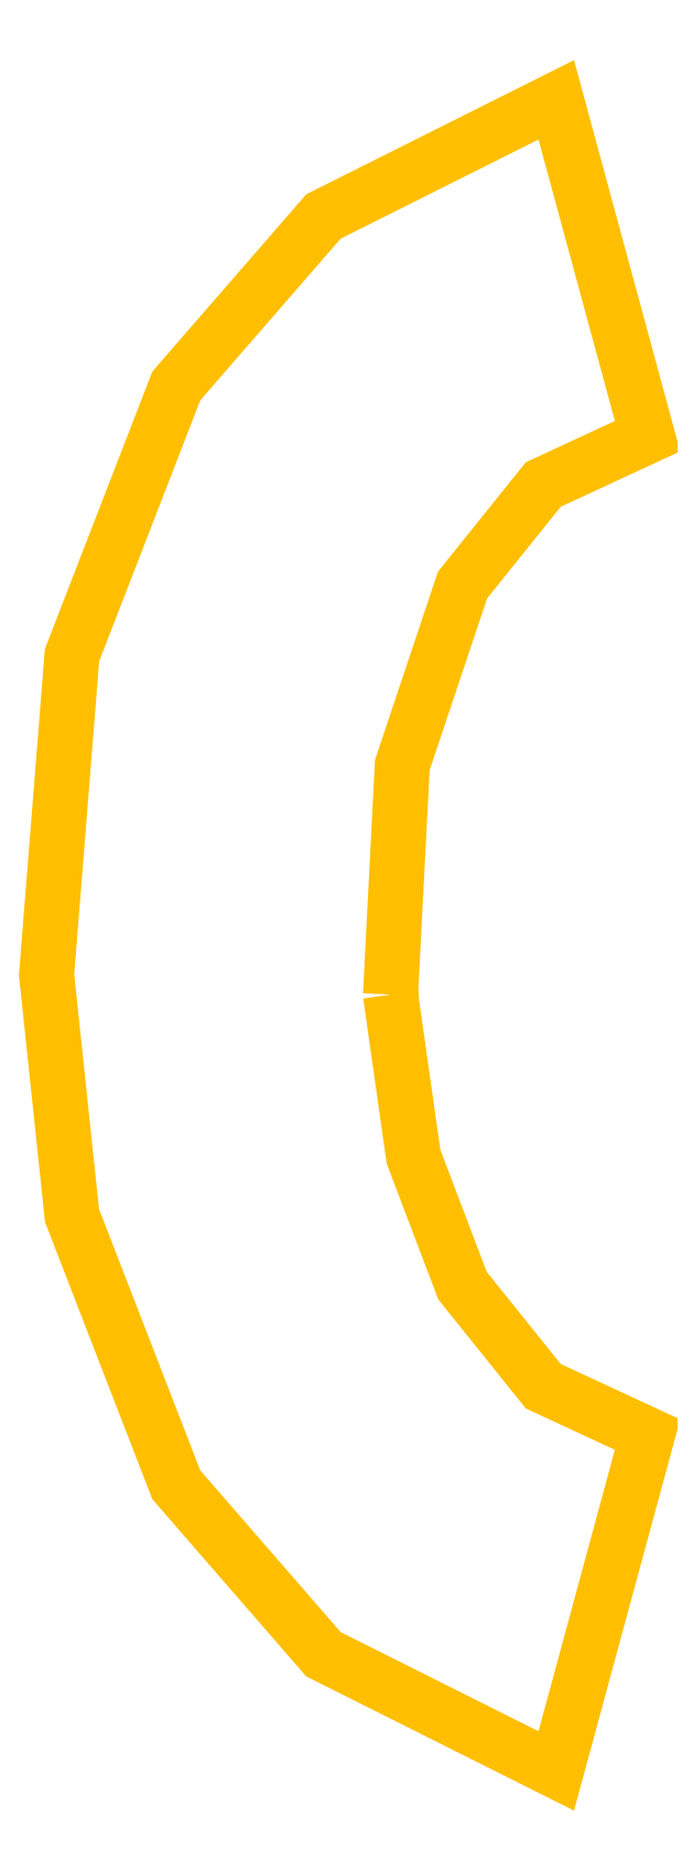
<metadata>
{"format":"dxf","ext":"dxf","renderer":"ezdxf+matplotlib","layout":"modelspace","background":"white","min_lineweight":24,"dpi":150}
</metadata>
<code>
0
SECTION
2
ENTITIES
0
LWPOLYLINE
90
19
70
1
10
554
20
-1442
30
0
10
591
20
-1703
30
0
10
670
20
-1911
30
0
10
800
20
-2073
30
0
10
968
20
-2151
30
0
10
821
20
-2693
30
0
10
446
20
-2505
30
0
10
209
20
-2232
30
0
10
41
20
-1798
30
0
10
0
20
-1410
30
0
10
41
20
-895
30
0
10
209
20
-461
30
0
10
446
20
-188
30
0
10
821
20
0
30
0
10
968
20
-542
30
0
10
800
20
-620
30
0
10
670
20
-782
30
0
10
573
20
-1072
30
0
10
554
20
-1442
30
0
0
ENDSEC
0
EOF

</code>
